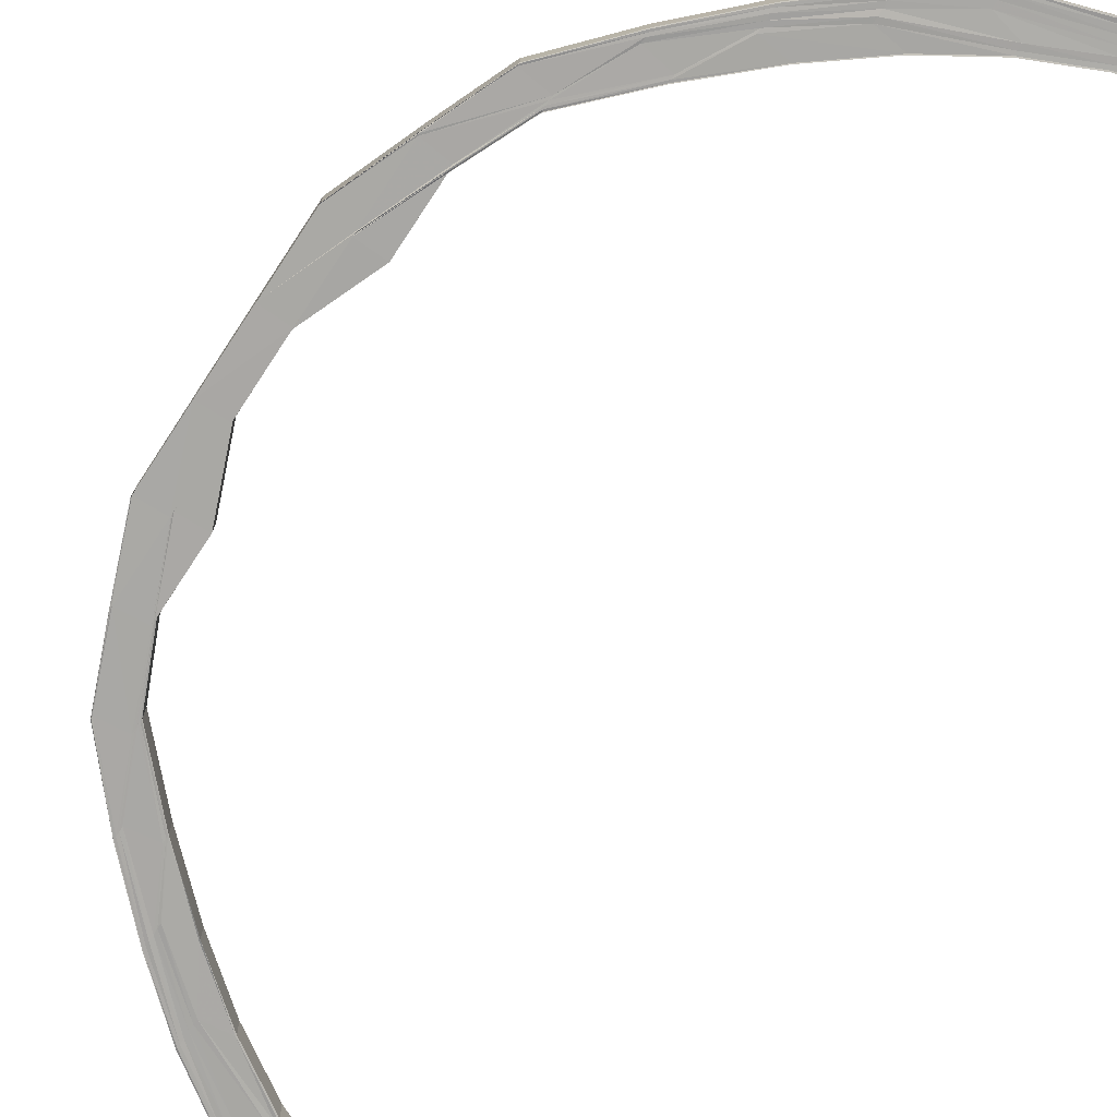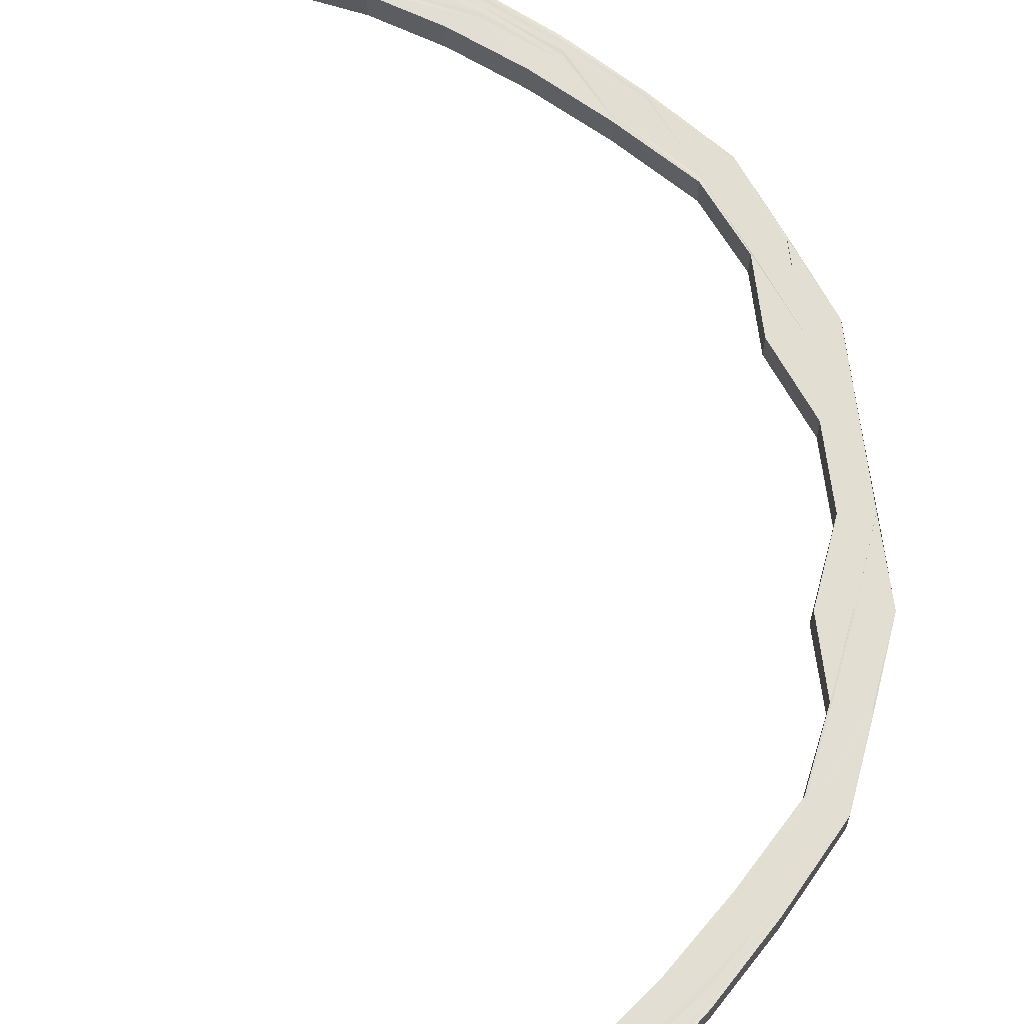
<metadata>
{"format":"obj","ext":"obj","renderer":"f3d","projection":"perspective","resolution":1024,"background":"white","views":[{"elev":-75.1,"azim":-33.4,"up":"+Y"},{"elev":67.5,"azim":172.7,"up":"+Y"}]}
</metadata>
<code>
o 22703
v 2161 1877 8.368
v 2161 1877 8.366
v 2161 1877 8.368
v 2161 1877 8.36
v 2161 1877 8.366
v 2161 1877 8.366
v 2161 1877 8.366
v 2161 1877 8.366
v 2161 1877 8.36
v 2161 1877 8.368
v 2161 1877 8.368
v 2161 1877 8.35
v 2161 1877 8.36
v 2161 1877 8.336
v 2161 1877 8.35
v 2161 1877 8.319
v 2161 1877 8.337
v 2161 1877 8.3
v 2161 1877 8.32
v 2161 1877 8.277
v 2161 1877 8.3
v 2161 1877 8.253
v 2161 1877 8.277
v 2161 1877 8.227
v 2161 1877 8.253
v 2161 1877 8.319
v 2161 1877 8.336
v 2161 1877 8.3
v 2161 1877 8.277
v 2161 1877 8.253
v 2161 1877 8.32
v 2161 1877 8.3
v 2161 1877 8.277
v 2161 1877 8.253
v 2161 1877 8.227
v 2161 1877 8.337
v 2161 1877 8.299
v 2161 1877 8.276
v 2161 1877 8.318
v 2161 1877 8.335
v 2161 1877 8.349
v 2161 1877 8.317
v 2161 1877 8.333
v 2161 1877 8.297
v 2161 1877 8.347
v 2161 1877 8.35
v 2161 1877 8.35
v 2161 1877 8.36
v 2161 1877 8.358
v 2161 1877 8.356
v 2161 1877 8.364
v 2161 1877 8.364
v 2161 1877 8.362
v 2161 1877 8.362
v 2161 1877 8.36
v 2161 1877 8.354
v 2161 1877 8.359
v 2161 1877 8.357
v 2161 1877 8.357
v 2161 1877 8.344
v 2161 1877 8.351
v 2161 1877 8.355
v 2161 1877 8.355
v 2161 1877 8.331
v 2161 1877 8.342
v 2161 1877 8.349
v 2161 1877 8.353
v 2161 1877 8.355
v 2161 1877 8.353
v 2161 1877 8.355
v 2161 1877 8.348
v 2161 1877 8.347
v 2161 1877 8.353
v 2161 1877 8.353
v 2161 1877 8.355
v 2161 1877 8.347
v 2161 1877 8.348
v 2161 1877 8.338
v 2161 1877 8.339
v 2161 1877 8.339
v 2161 1877 8.338
v 2161 1877 8.326
v 2161 1877 8.326
v 2161 1877 8.326
v 2161 1877 8.326
v 2161 1877 8.31
v 2161 1877 8.31
v 2161 1877 8.31
v 2161 1877 8.31
v 2161 1877 8.292
v 2161 1877 8.292
v 2161 1877 8.292
v 2161 1877 8.292
v 2161 1877 8.271
v 2161 1877 8.271
v 2161 1877 8.248
v 2161 1877 8.248
v 2161 1877 8.271
v 2161 1877 8.271
v 2161 1877 8.248
v 2161 1877 8.248
v 2161 1877 8.224
v 2161 1877 8.248
v 2161 1877 8.224
v 2161 1877 8.224
v 2161 1877 8.199
v 2161 1877 8.249
v 2161 1877 8.224
v 2161 1877 8.224
v 2161 1877 8.199
v 2161 1877 8.199
v 2161 1877 8.199
v 2161 1877 8.224
v 2161 1877 8.225
v 2161 1877 8.272
v 2161 1877 8.25
v 2161 1877 8.226
v 2161 1877 8.293
v 2161 1877 8.273
v 2161 1877 8.251
v 2161 1877 8.311
v 2161 1877 8.294
v 2161 1877 8.274
v 2161 1877 8.327
v 2161 1877 8.313
v 2161 1877 8.296
v 2161 1877 8.34
v 2161 1877 8.329
v 2161 1877 8.315
v 2161 1877 8.275
v 2161 1877 8.251
v 2161 1877 8.252
v 2161 1877 8.227
v 2161 1877 8.227
v 2161 1877 8.227
v 2161 1877 8.226
v 2161 1877 8.2
v 2161 1877 8.2
v 2161 1877 8.2
v 2161 1877 8.173
v 2161 1877 8.174
v 2161 1877 8.147
v 2161 1877 8.147
v 2161 1877 8.121
v 2161 1877 8.12
v 2161 1877 8.146
v 2161 1877 8.12
v 2161 1877 8.146
v 2161 1877 8.12
v 2161 1877 8.096
v 2161 1877 8.12
v 2161 1877 8.096
v 2161 1877 8.146
v 2161 1877 8.146
v 2161 1877 8.074
v 2161 1877 8.096
v 2161 1877 8.096
v 2161 1877 8.073
v 2161 1877 8.054
v 2161 1877 8.073
v 2161 1877 8.037
v 2161 1877 8.053
v 2161 1877 8.023
v 2161 1877 8.036
v 2161 1877 8.013
v 2161 1877 8.023
v 2161 1877 8.007
v 2161 1877 8.013
v 2161 1877 8.005
v 2161 1877 8.007
v 2161 1877 8.005
v 2161 1877 8.007
v 2161 1877 8.007
v 2161 1877 8.013
v 2161 1877 8.013
v 2161 1877 8.023
v 2161 1877 8.023
v 2161 1877 8.036
v 2161 1877 8.037
v 2161 1877 8.053
v 2161 1877 8.054
v 2161 1877 8.073
v 2161 1877 8.074
v 2161 1877 8.096
v 2161 1877 8.096
v 2161 1877 8.12
v 2161 1877 8.12
v 2161 1877 8.146
v 2161 1877 8.009
v 2161 1877 8.007
v 2161 1877 8.015
v 2161 1877 8.007
v 2161 1877 8.013
v 2161 1877 8.023
v 2161 1877 8.007
v 2161 1877 8.005
v 2161 1877 8.009
v 2161 1877 8.011
v 2161 1877 8.009
v 2161 1877 8.012
v 2161 1877 8.012
v 2161 1877 8.005
v 2161 1877 8.014
v 2161 1877 8.014
v 2161 1877 8.012
v 2161 1877 8.016
v 2161 1877 8.016
v 2161 1877 8.014
v 2161 1877 8.018
v 2161 1877 8.018
v 2161 1877 8.018
v 2161 1877 8.02
v 2161 1877 8.016
v 2161 1877 8.018
v 2161 1877 8.02
v 2161 1877 8.02
v 2161 1877 8.025
v 2161 1877 8.02
v 2161 1877 8.02
v 2161 1877 8.026
v 2161 1877 8.025
v 2161 1877 8.026
v 2161 1877 8.035
v 2161 1877 8.035
v 2161 1877 8.035
v 2161 1877 8.048
v 2161 1877 8.047
v 2161 1877 8.035
v 2161 1877 8.047
v 2161 1877 8.063
v 2161 1877 8.063
v 2161 1877 8.082
v 2161 1877 8.081
v 2161 1877 8.048
v 2161 1877 8.063
v 2161 1877 8.102
v 2161 1877 8.102
v 2161 1877 8.125
v 2161 1877 8.125
v 2161 1877 8.063
v 2161 1877 8.081
v 2161 1877 8.082
v 2161 1877 8.102
v 2161 1877 8.102
v 2161 1877 8.125
v 2161 1877 8.125
v 2161 1877 8.149
v 2161 1877 8.149
v 2161 1877 8.174
v 2161 1877 8.149
v 2161 1877 8.149
v 2161 1877 8.174
v 2161 1877 8.174
v 2161 1877 8.149
v 2161 1877 8.125
v 2161 1877 8.102
v 2161 1877 8.124
v 2161 1877 8.148
v 2161 1877 8.124
v 2161 1877 8.148
v 2161 1877 8.101
v 2161 1877 8.081
v 2161 1877 8.1
v 2161 1877 8.123
v 2161 1877 8.08
v 2161 1877 8.063
v 2161 1877 8.079
v 2161 1877 8.099
v 2161 1877 8.062
v 2161 1877 8.047
v 2161 1877 8.06
v 2161 1877 8.077
v 2161 1877 8.046
v 2161 1877 8.035
v 2161 1877 8.044
v 2161 1877 8.058
v 2161 1877 8.033
v 2161 1877 8.025
v 2161 1877 8.024
v 2161 1877 8.031
v 2161 1877 8.042
v 2161 1877 8.022
v 2161 1877 8.029
v 2161 1877 8.019
v 2161 1877 8.017
v 2161 1877 8.027
v 2161 1877 8.025
v 2161 1877 8.04
v 2161 1877 8.038
v 2161 1877 8.037
v 2161 1877 8.054
v 2161 1877 8.056
v 2161 1877 8.055
v 2161 1877 8.074
v 2161 1877 8.075
v 2161 1877 8.096
v 2161 1877 8.076
v 2161 1877 8.097
v 2161 1877 8.12
v 2161 1877 8.098
v 2161 1877 8.121
v 2161 1877 8.146
v 2161 1877 8.122
v 2161 1877 8.147
v 2161 1877 8.146
v 2161 1877 8.147
v 2161 1877 8.173
v 2161 1877 8.173
v 2161 1877 8.174
v 2161 1877 8.2
v 2161 1877 8.2
v 2161 1877 8.226
v 2161 1877 8.227
v 2161 1877 8.252
v 2161 1877 8.253
v 2161 1877 8.227
v 2161 1877 8.253
v 2161 1877 8.277
v 2161 1877 8.253
v 2161 1877 8.277
v 2161 1877 8.227
v 2161 1877 8.227
v 2161 1877 8.277
v 2161 1877 8.3
v 2161 1877 8.276
v 2161 1877 8.3
v 2161 1877 8.251
v 2161 1877 8.3
v 2161 1877 8.32
v 2161 1877 8.319
v 2161 1877 8.337
v 2161 1877 8.299
v 2161 1877 8.319
v 2161 1877 8.336
v 2161 1877 8.35
v 2161 1877 8.318
v 2161 1877 8.336
v 2161 1877 8.35
v 2161 1877 8.36
v 2161 1877 8.335
v 2161 1877 8.35
v 2161 1877 8.36
v 2161 1877 8.366
v 2161 1877 8.366
v 2161 1877 8.368
v 2161 1877 8.349
v 2161 1877 8.36
v 2161 1877 8.358
v 2161 1877 8.366
v 2161 1877 8.364
v 2161 1877 8.368
v 2161 1877 8.366
v 2161 1877 8.368
v 2161 1877 8.356
v 2161 1877 8.347
v 2161 1877 8.333
v 2161 1877 8.344
v 2161 1877 8.317
v 2161 1877 8.331
v 2161 1877 8.315
v 2161 1877 8.297
v 2161 1877 8.296
v 2161 1877 8.275
v 2161 1877 8.274
v 2161 1877 8.251
v 2161 1877 8.226
v 2161 1877 8.225
v 2161 1877 8.25
v 2161 1877 8.224
v 2161 1877 8.224
v 2161 1877 8.199
v 2161 1877 8.273
v 2161 1877 8.249
v 2161 1877 8.294
v 2161 1877 8.272
v 2161 1877 8.271
v 2161 1877 8.248
v 2161 1877 8.313
v 2161 1877 8.293
v 2161 1877 8.271
v 2161 1877 8.292
v 2161 1877 8.271
v 2161 1877 8.248
v 2161 1877 8.292
v 2161 1877 8.292
v 2161 1877 8.311
v 2161 1877 8.31
v 2161 1877 8.31
v 2161 1877 8.31
v 2161 1877 8.326
v 2161 1877 8.326
v 2161 1877 8.338
v 2161 1877 8.339
v 2161 1877 8.347
v 2161 1877 8.348
v 2161 1877 8.353
v 2161 1877 8.353
v 2161 1877 8.355
v 2161 1877 8.355
v 2161 1877 8.355
v 2161 1877 8.357
v 2161 1877 8.349
v 2161 1877 8.357
v 2161 1877 8.359
v 2161 1877 8.355
v 2161 1877 8.353
v 2161 1877 8.348
v 2161 1877 8.339
v 2161 1877 8.357
v 2161 1877 8.359
v 2161 1877 8.362
v 2161 1877 8.351
v 2161 1877 8.326
v 2161 1877 8.34
v 2161 1877 8.36
v 2161 1877 8.362
v 2161 1877 8.364
v 2161 1877 8.362
v 2161 1877 8.364
v 2161 1877 8.366
v 2161 1877 8.354
v 2161 1877 8.342
v 2161 1877 8.329
v 2161 1877 8.327
v 2161 1877 8.199
v 2161 1877 8.199
v 2161 1877 8.224
v 2161 1877 8.174
v 2161 1877 8.199
v 2161 1877 8.174
v 2161 1877 8.174
v 2161 1877 8.149
v 2161 1877 8.2
v 2161 1877 8.2
v 2161 1877 8.173
v 2161 1877 8.173
v 2161 1877 8.149
v 2161 1877 8.149
v 2161 1877 8.174
v 2161 1877 8.149
v 2161 1877 8.174
v 2161 1877 8.124
v 2161 1877 8.124
v 2161 1877 8.148
v 2161 1877 8.123
v 2161 1877 8.148
v 2161 1877 8.122
v 2161 1877 8.099
v 2161 1877 8.098
v 2161 1877 8.097
v 2161 1877 8.074
v 2161 1877 8.075
v 2161 1877 8.076
v 2161 1877 8.053
v 2161 1877 8.054
v 2161 1877 8.036
v 2161 1877 8.055
v 2161 1877 8.037
v 2161 1877 8.023
v 2161 1877 8.038
v 2161 1877 8.056
v 2161 1877 8.023
v 2161 1877 8.013
v 2161 1877 8.077
v 2161 1877 8.04
v 2161 1877 8.025
v 2161 1877 8.013
v 2161 1877 8.007
v 2161 1877 8.058
v 2161 1877 8.027
v 2161 1877 8.007
v 2161 1877 8.015
v 2161 1877 8.042
v 2161 1877 8.005
v 2161 1877 8.005
v 2161 1877 8.009
v 2161 1877 8.007
v 2161 1877 8.017
v 2161 1877 8.011
v 2161 1877 8.009
v 2161 1877 8.029
v 2161 1877 8.019
v 2161 1877 8.014
v 2161 1877 8.016
v 2161 1877 8.014
v 2161 1877 8.022
v 2161 1877 8.031
v 2161 1877 8.044
v 2161 1877 8.018
v 2161 1877 8.016
v 2161 1877 8.024
v 2161 1877 8.033
v 2161 1877 8.046
v 2161 1877 8.02
v 2161 1877 8.018
v 2161 1877 8.018
v 2161 1877 8.02
v 2161 1877 8.026
v 2161 1877 8.025
v 2161 1877 8.035
v 2161 1877 8.035
v 2161 1877 8.048
v 2161 1877 8.047
v 2161 1877 8.063
v 2161 1877 8.063
v 2161 1877 8.082
v 2161 1877 8.062
v 2161 1877 8.081
v 2161 1877 8.102
v 2161 1877 8.102
v 2161 1877 8.125
v 2161 1877 8.06
v 2161 1877 8.08
v 2161 1877 8.079
v 2161 1877 8.101
v 2161 1877 8.125
v 2161 1877 8.1
v 2161 1877 8.355
v 2161 1877 8.355
v 2161 1877 8.357
v 2161 1877 8.359
v 2161 1877 8.362
v 2161 1877 8.364
v 2161 1877 8.366
v 2161 1877 8.368
f 1 2 3
f 2 4 5
f 6 5 3
f 3 5 7
f 8 9 6
f 10 8 11
f 9 12 13
f 12 14 15
f 14 16 17
f 16 18 19
f 18 20 21
f 20 22 23
f 22 24 25
f 19 26 27
f 21 28 26
f 23 29 28
f 25 30 29
f 31 32 26
f 32 33 28
f 33 34 29
f 34 35 30
f 36 31 27
f 28 29 37
f 29 30 38
f 29 38 37
f 28 37 39
f 26 28 39
f 27 26 40
f 26 39 40
f 27 40 41
f 39 37 42
f 40 39 43
f 39 42 43
f 37 44 42
f 37 38 44
f 40 43 45
f 41 40 45
f 46 27 41
f 17 27 46
f 47 36 46
f 4 47 48
f 15 46 48
f 46 41 49
f 48 46 49
f 49 41 50
f 41 45 50
f 48 49 51
f 13 48 5
f 5 48 51
f 5 51 7
f 7 51 52
f 51 49 53
f 51 53 52
f 49 50 53
f 52 53 54
f 53 50 55
f 53 55 54
f 50 56 55
f 50 45 56
f 54 55 57
f 55 58 57
f 55 56 58
f 57 58 59
f 45 60 56
f 45 43 60
f 56 61 58
f 56 60 61
f 58 62 59
f 58 61 62
f 59 62 63
f 43 64 60
f 43 42 64
f 60 65 61
f 60 64 65
f 61 66 62
f 61 65 66
f 62 67 63
f 62 66 67
f 63 67 68
f 67 69 70
f 66 71 67
f 71 72 69
f 67 71 73
f 73 74 75
f 76 77 74
f 78 79 77
f 71 80 76
f 80 81 72
f 82 83 79
f 80 84 78
f 84 85 81
f 86 87 83
f 84 88 82
f 88 89 85
f 90 91 87
f 88 92 86
f 92 93 89
f 94 95 91
f 96 97 95
f 92 98 90
f 98 99 93
f 98 100 94
f 100 101 99
f 96 102 103
f 102 104 103
f 105 106 104
f 107 100 98
f 107 108 100
f 108 109 100
f 108 110 109
f 110 111 109
f 109 112 113
f 114 108 107
f 115 107 98
f 116 114 107
f 116 107 115
f 115 98 92
f 117 114 116
f 118 115 92
f 118 92 88
f 119 116 115
f 119 115 118
f 120 117 116
f 120 116 119
f 121 118 88
f 121 88 84
f 122 119 118
f 122 118 121
f 123 120 119
f 123 119 122
f 124 121 84
f 124 84 80
f 125 122 121
f 125 121 124
f 126 123 122
f 126 122 125
f 127 124 80
f 127 80 71
f 66 127 71
f 65 127 66
f 128 124 127
f 65 128 127
f 128 125 124
f 64 128 65
f 129 125 128
f 64 129 128
f 129 126 125
f 42 129 64
f 42 44 129
f 44 126 129
f 44 130 126
f 130 123 126
f 38 130 44
f 130 131 123
f 38 132 130
f 132 131 130
f 30 132 38
f 131 120 123
f 30 133 132
f 134 133 30
f 133 135 132
f 132 135 131
f 131 136 120
f 135 136 131
f 135 137 136
f 136 117 120
f 137 138 136
f 136 138 117
f 138 139 117
f 138 140 139
f 140 141 139
f 140 142 141
f 143 142 140
f 143 144 142
f 145 144 143
f 146 145 143
f 147 145 146
f 148 149 146
f 149 150 145
f 151 152 147
f 153 151 154
f 152 155 156
f 156 157 145
f 145 157 144
f 150 158 157
f 155 159 160
f 159 161 162
f 161 163 164
f 163 165 166
f 165 167 168
f 167 169 170
f 169 171 172
f 173 172 174
f 175 174 176
f 177 176 178
f 179 178 180
f 181 180 182
f 183 182 184
f 185 184 186
f 187 186 188
f 189 190 173
f 191 189 175
f 189 192 193
f 191 193 194
f 195 196 192
f 197 195 189
f 198 189 191
f 198 199 189
f 200 197 198
f 197 195 201
f 200 197 201
f 195 169 201
f 169 202 201
f 203 200 201
f 203 200 204
f 204 205 198
f 206 203 201
f 206 203 207
f 207 208 204
f 209 206 201
f 209 206 210
f 211 209 201
f 212 209 210
f 210 213 207
f 211 214 215
f 216 215 217
f 218 211 219
f 220 218 221
f 222 217 223
f 224 220 225
f 226 224 227
f 228 223 229
f 230 226 231
f 232 230 233
f 234 229 235
f 236 232 237
f 238 236 239
f 240 235 241
f 242 241 243
f 244 243 245
f 246 245 247
f 248 247 249
f 248 246 250
f 250 251 252
f 253 254 252
f 254 255 251
f 255 256 257
f 239 257 251
f 251 257 258
f 257 259 258
f 258 259 260
f 257 261 259
f 237 261 257
f 256 262 261
f 261 263 259
f 259 264 260
f 259 263 264
f 261 265 263
f 233 265 261
f 262 266 265
f 265 267 263
f 263 268 264
f 263 267 268
f 265 269 267
f 231 269 265
f 266 270 269
f 269 271 267
f 267 272 268
f 267 271 272
f 269 273 271
f 227 273 269
f 270 274 273
f 273 275 271
f 271 276 272
f 271 275 276
f 273 277 275
f 225 277 273
f 274 278 277
f 278 212 279
f 221 279 277
f 277 280 275
f 277 279 280
f 275 280 281
f 275 281 276
f 279 282 280
f 219 210 279
f 279 210 282
f 210 207 282
f 280 282 283
f 280 283 281
f 282 207 284
f 282 284 283
f 207 204 284
f 284 204 285
f 204 198 285
f 285 198 191
f 284 285 286
f 283 284 286
f 285 191 287
f 286 285 287
f 287 191 177
f 283 286 288
f 281 283 288
f 286 287 289
f 288 286 289
f 289 287 179
f 287 194 290
f 289 290 291
f 281 288 292
f 288 289 293
f 293 289 181
f 292 288 293
f 293 291 294
f 276 281 292
f 292 293 295
f 295 293 183
f 295 294 296
f 276 292 297
f 297 292 295
f 272 276 297
f 297 295 298
f 298 295 185
f 298 296 299
f 272 297 300
f 300 297 298
f 268 272 300
f 301 299 302
f 300 298 301
f 301 298 187
f 268 300 303
f 303 300 301
f 264 268 303
f 303 301 304
f 304 301 305
f 264 303 306
f 306 303 304
f 306 304 307
f 260 264 306
f 308 306 307
f 260 306 308
f 309 260 308
f 309 308 310
f 311 309 310
f 311 310 312
f 312 310 313
f 312 313 314
f 314 313 315
f 313 316 317
f 314 317 318
f 315 319 320
f 321 322 319
f 323 320 324
f 325 314 323
f 325 318 326
f 327 314 325
f 328 324 329
f 330 329 331
f 332 325 328
f 332 326 333
f 334 331 335
f 336 332 330
f 336 333 337
f 338 335 339
f 340 336 334
f 340 337 341
f 342 339 343
f 344 343 345
f 346 340 338
f 346 341 347
f 348 346 342
f 348 347 349
f 350 348 344
f 350 349 351
f 352 350 353
f 354 348 350
f 355 346 348
f 354 355 348
f 355 356 346
f 356 340 346
f 357 355 354
f 356 358 340
f 358 336 340
f 359 356 355
f 357 359 355
f 360 358 356
f 359 360 356
f 358 361 336
f 361 332 336
f 360 362 358
f 362 361 358
f 361 363 332
f 363 325 332
f 363 327 325
f 364 363 361
f 362 364 361
f 365 327 363
f 364 365 363
f 365 366 327
f 367 366 365
f 368 367 365
f 368 365 364
f 369 367 368
f 370 371 369
f 372 364 362
f 372 368 364
f 373 369 368
f 373 368 372
f 104 369 373
f 374 372 362
f 374 362 360
f 375 373 372
f 375 372 374
f 103 373 375
f 376 377 375
f 378 374 360
f 378 360 359
f 379 375 374
f 379 374 378
f 380 375 379
f 381 376 379
f 382 383 380
f 384 382 385
f 385 379 386
f 386 379 378
f 387 381 386
f 388 384 389
f 390 388 391
f 392 390 393
f 394 392 395
f 396 394 397
f 398 396 399
f 397 400 401
f 395 402 400
f 403 400 404
f 405 406 403
f 406 407 400
f 407 408 402
f 400 402 409
f 400 409 410
f 404 409 411
f 402 412 409
f 408 413 414
f 393 414 402
f 402 414 412
f 409 412 415
f 409 415 416
f 411 415 417
f 417 418 352
f 415 418 419
f 418 350 420
f 418 354 350
f 415 421 418
f 421 354 418
f 412 421 415
f 421 357 354
f 412 422 421
f 422 357 421
f 414 422 412
f 422 423 357
f 423 359 357
f 423 378 359
f 386 378 423
f 424 423 422
f 424 386 423
f 414 424 422
f 389 386 424
f 391 424 414
f 413 387 424
f 425 426 427
f 425 428 429
f 428 430 429
f 431 432 430
f 321 433 134
f 433 434 134
f 433 435 434
f 435 436 434
f 435 305 436
f 305 154 436
f 437 438 439
f 438 440 441
f 437 442 438
f 443 442 437
f 444 443 437
f 445 443 444
f 446 445 444
f 447 445 446
f 445 448 443
f 447 449 445
f 449 448 445
f 450 449 447
f 144 450 447
f 157 450 144
f 157 451 450
f 160 451 157
f 450 452 449
f 451 452 450
f 449 453 448
f 452 453 449
f 158 454 451
f 451 455 452
f 162 455 451
f 454 456 455
f 455 457 452
f 452 457 453
f 455 458 457
f 164 458 455
f 456 459 458
f 458 460 457
f 457 461 453
f 457 460 461
f 458 462 460
f 166 462 458
f 459 463 462
f 453 461 464
f 453 464 448
f 460 465 461
f 462 466 460
f 460 466 465
f 462 467 466
f 168 467 462
f 463 468 467
f 461 465 469
f 461 469 464
f 466 470 465
f 468 202 471
f 170 471 467
f 467 472 466
f 467 471 472
f 466 472 470
f 465 470 473
f 465 473 469
f 474 475 471
f 471 475 476
f 471 476 472
f 475 477 476
f 472 478 470
f 472 476 478
f 476 477 479
f 476 479 478
f 477 480 479
f 470 478 481
f 470 481 473
f 478 479 482
f 478 482 481
f 479 480 483
f 479 483 482
f 480 201 483
f 483 201 484
f 201 485 484
f 482 483 486
f 483 484 486
f 481 482 487
f 482 486 487
f 481 487 488
f 473 481 488
f 484 485 489
f 485 490 489
f 486 484 491
f 484 489 491
f 487 486 492
f 486 491 492
f 487 492 493
f 488 487 493
f 489 490 494
f 490 495 494
f 494 495 216
f 495 496 497
f 494 497 498
f 489 494 499
f 491 489 499
f 499 494 222
f 499 498 500
f 491 499 501
f 501 499 228
f 501 500 502
f 492 491 501
f 492 501 503
f 503 501 234
f 503 502 504
f 493 492 503
f 493 503 505
f 505 503 240
f 505 504 506
f 507 493 505
f 488 493 507
f 507 505 508
f 508 505 242
f 508 506 509
f 510 509 511
f 510 508 244
f 512 488 507
f 473 488 512
f 469 473 512
f 513 507 508
f 513 508 510
f 512 507 513
f 469 512 514
f 514 512 513
f 464 469 514
f 515 513 510
f 514 513 515
f 515 510 516
f 516 510 246
f 442 515 516
f 517 514 515
f 517 515 442
f 464 514 517
f 443 517 442
f 448 464 517
f 448 517 443
f 518 519 54
f 519 520 54
f 520 521 54
f 521 522 54
f 522 523 54
f 523 524 54
f 524 525 54
f 525 1 54

</code>
